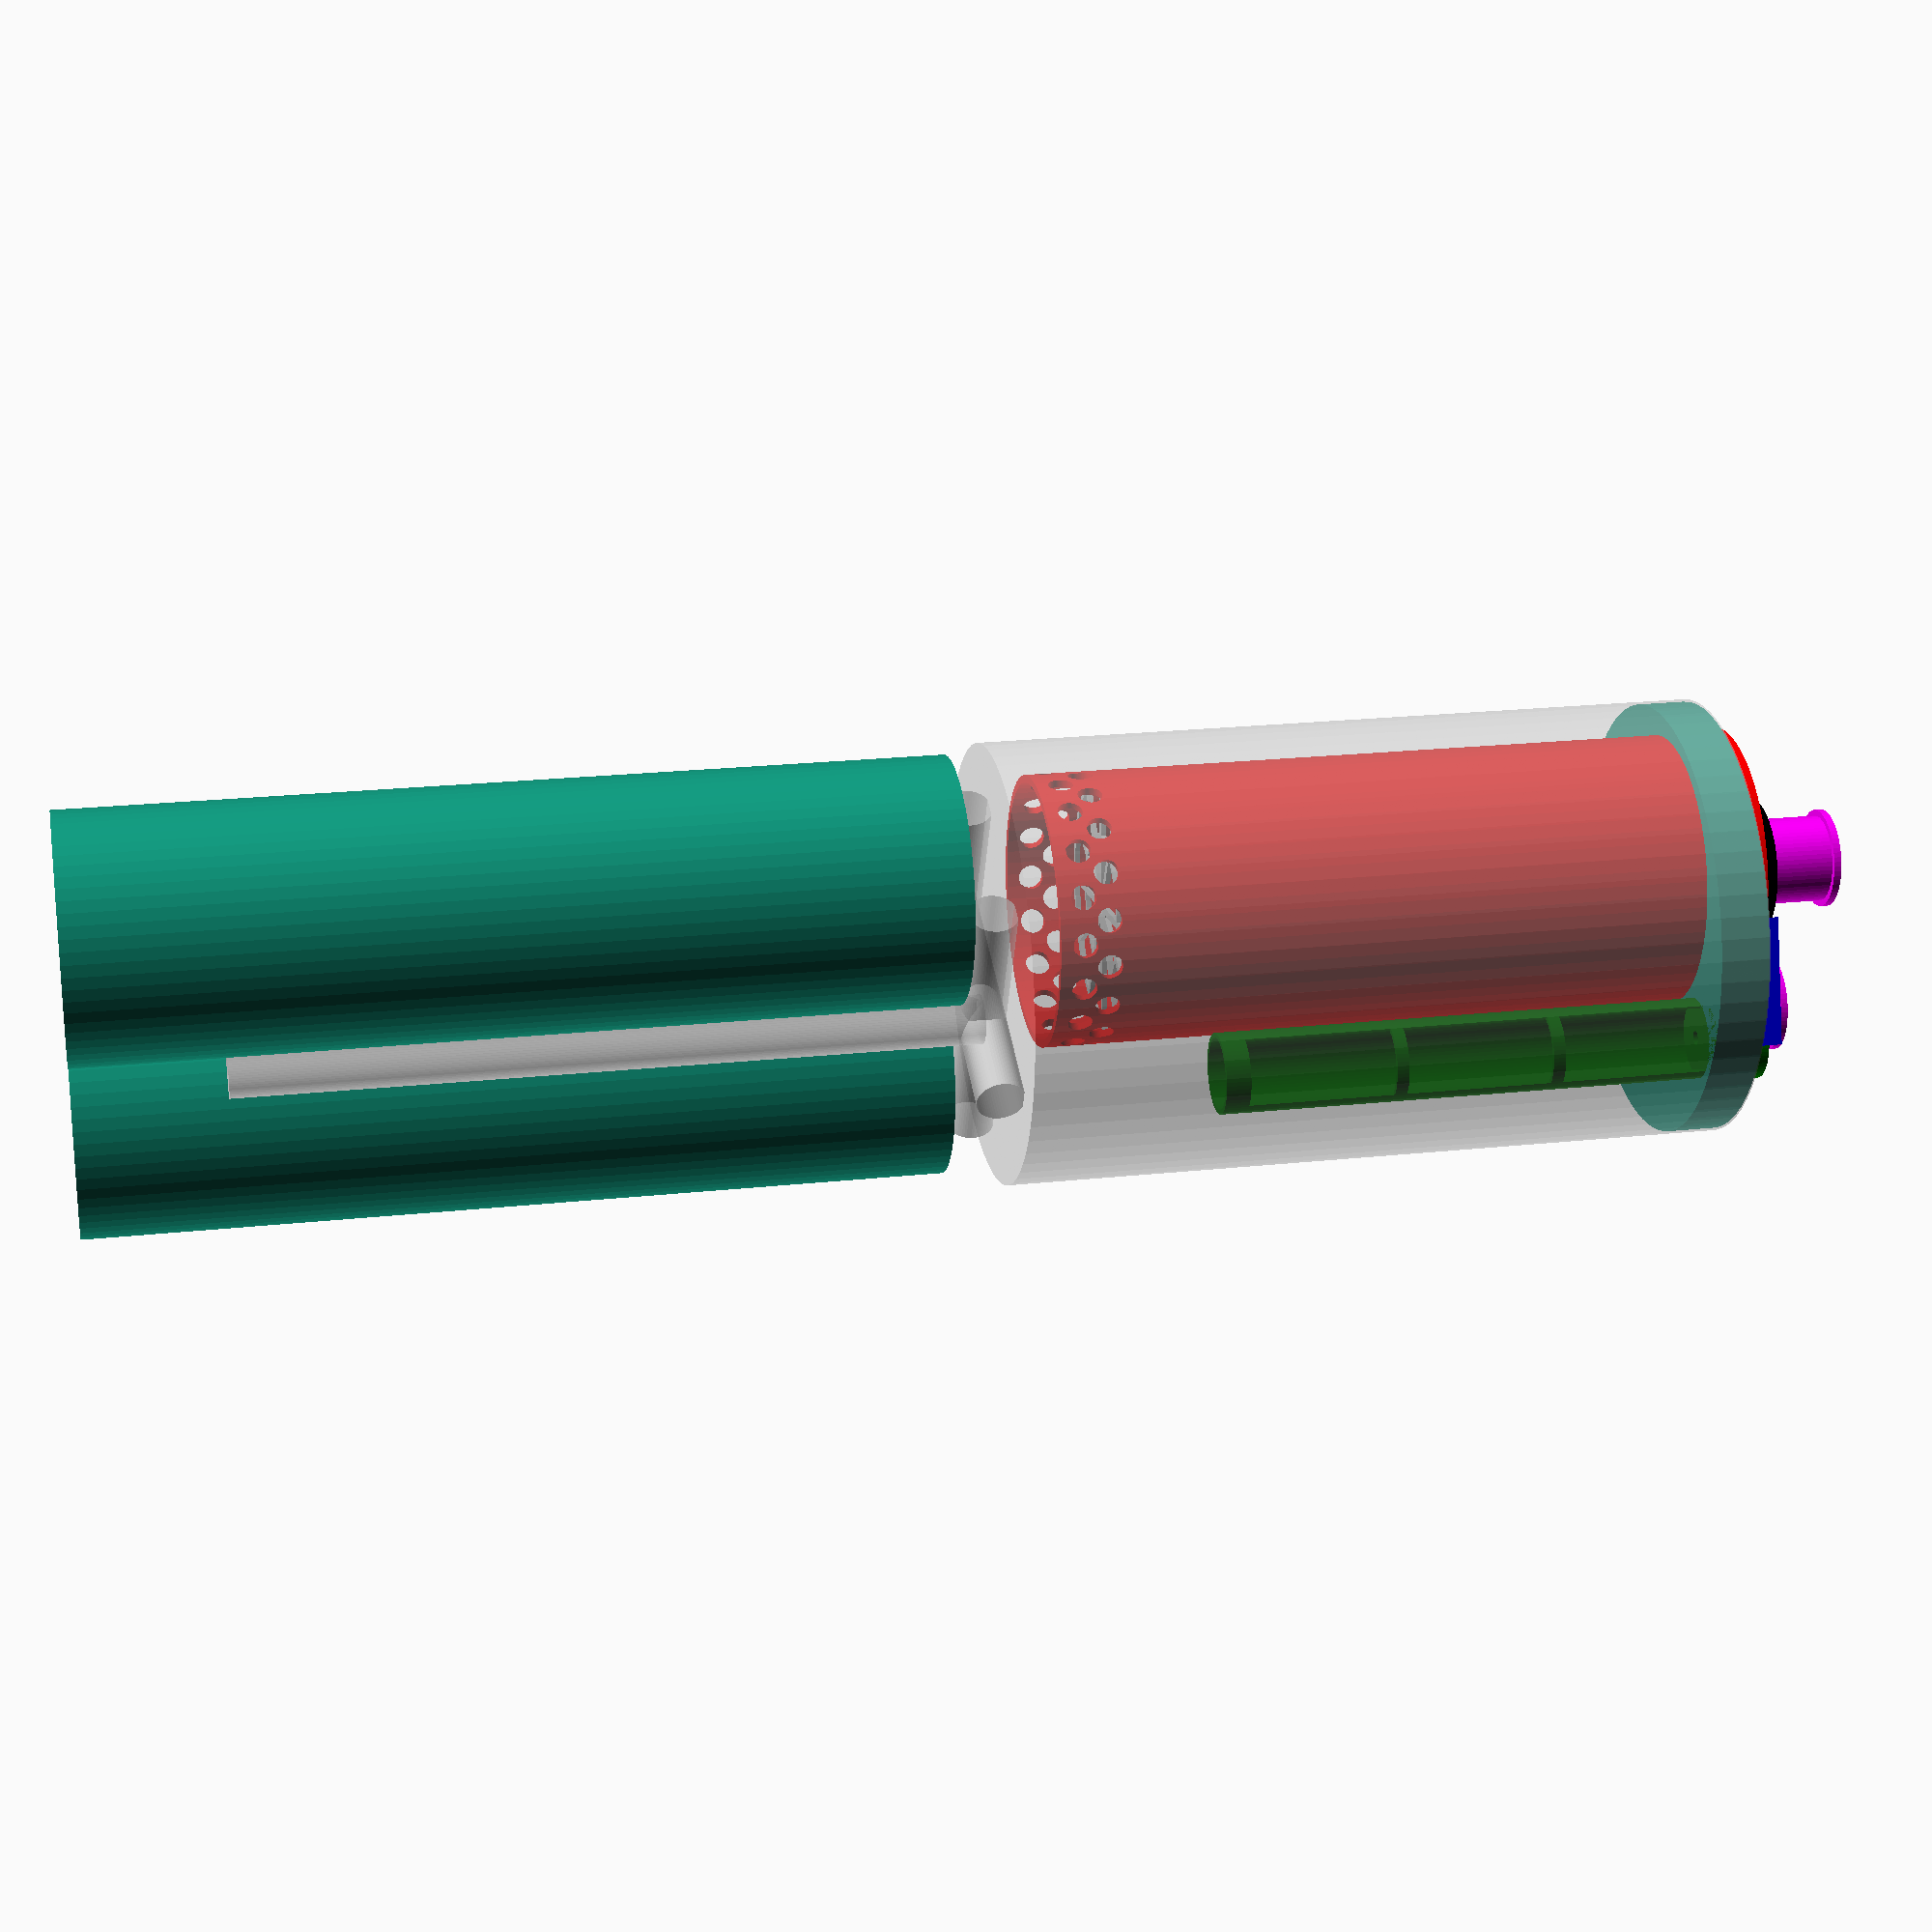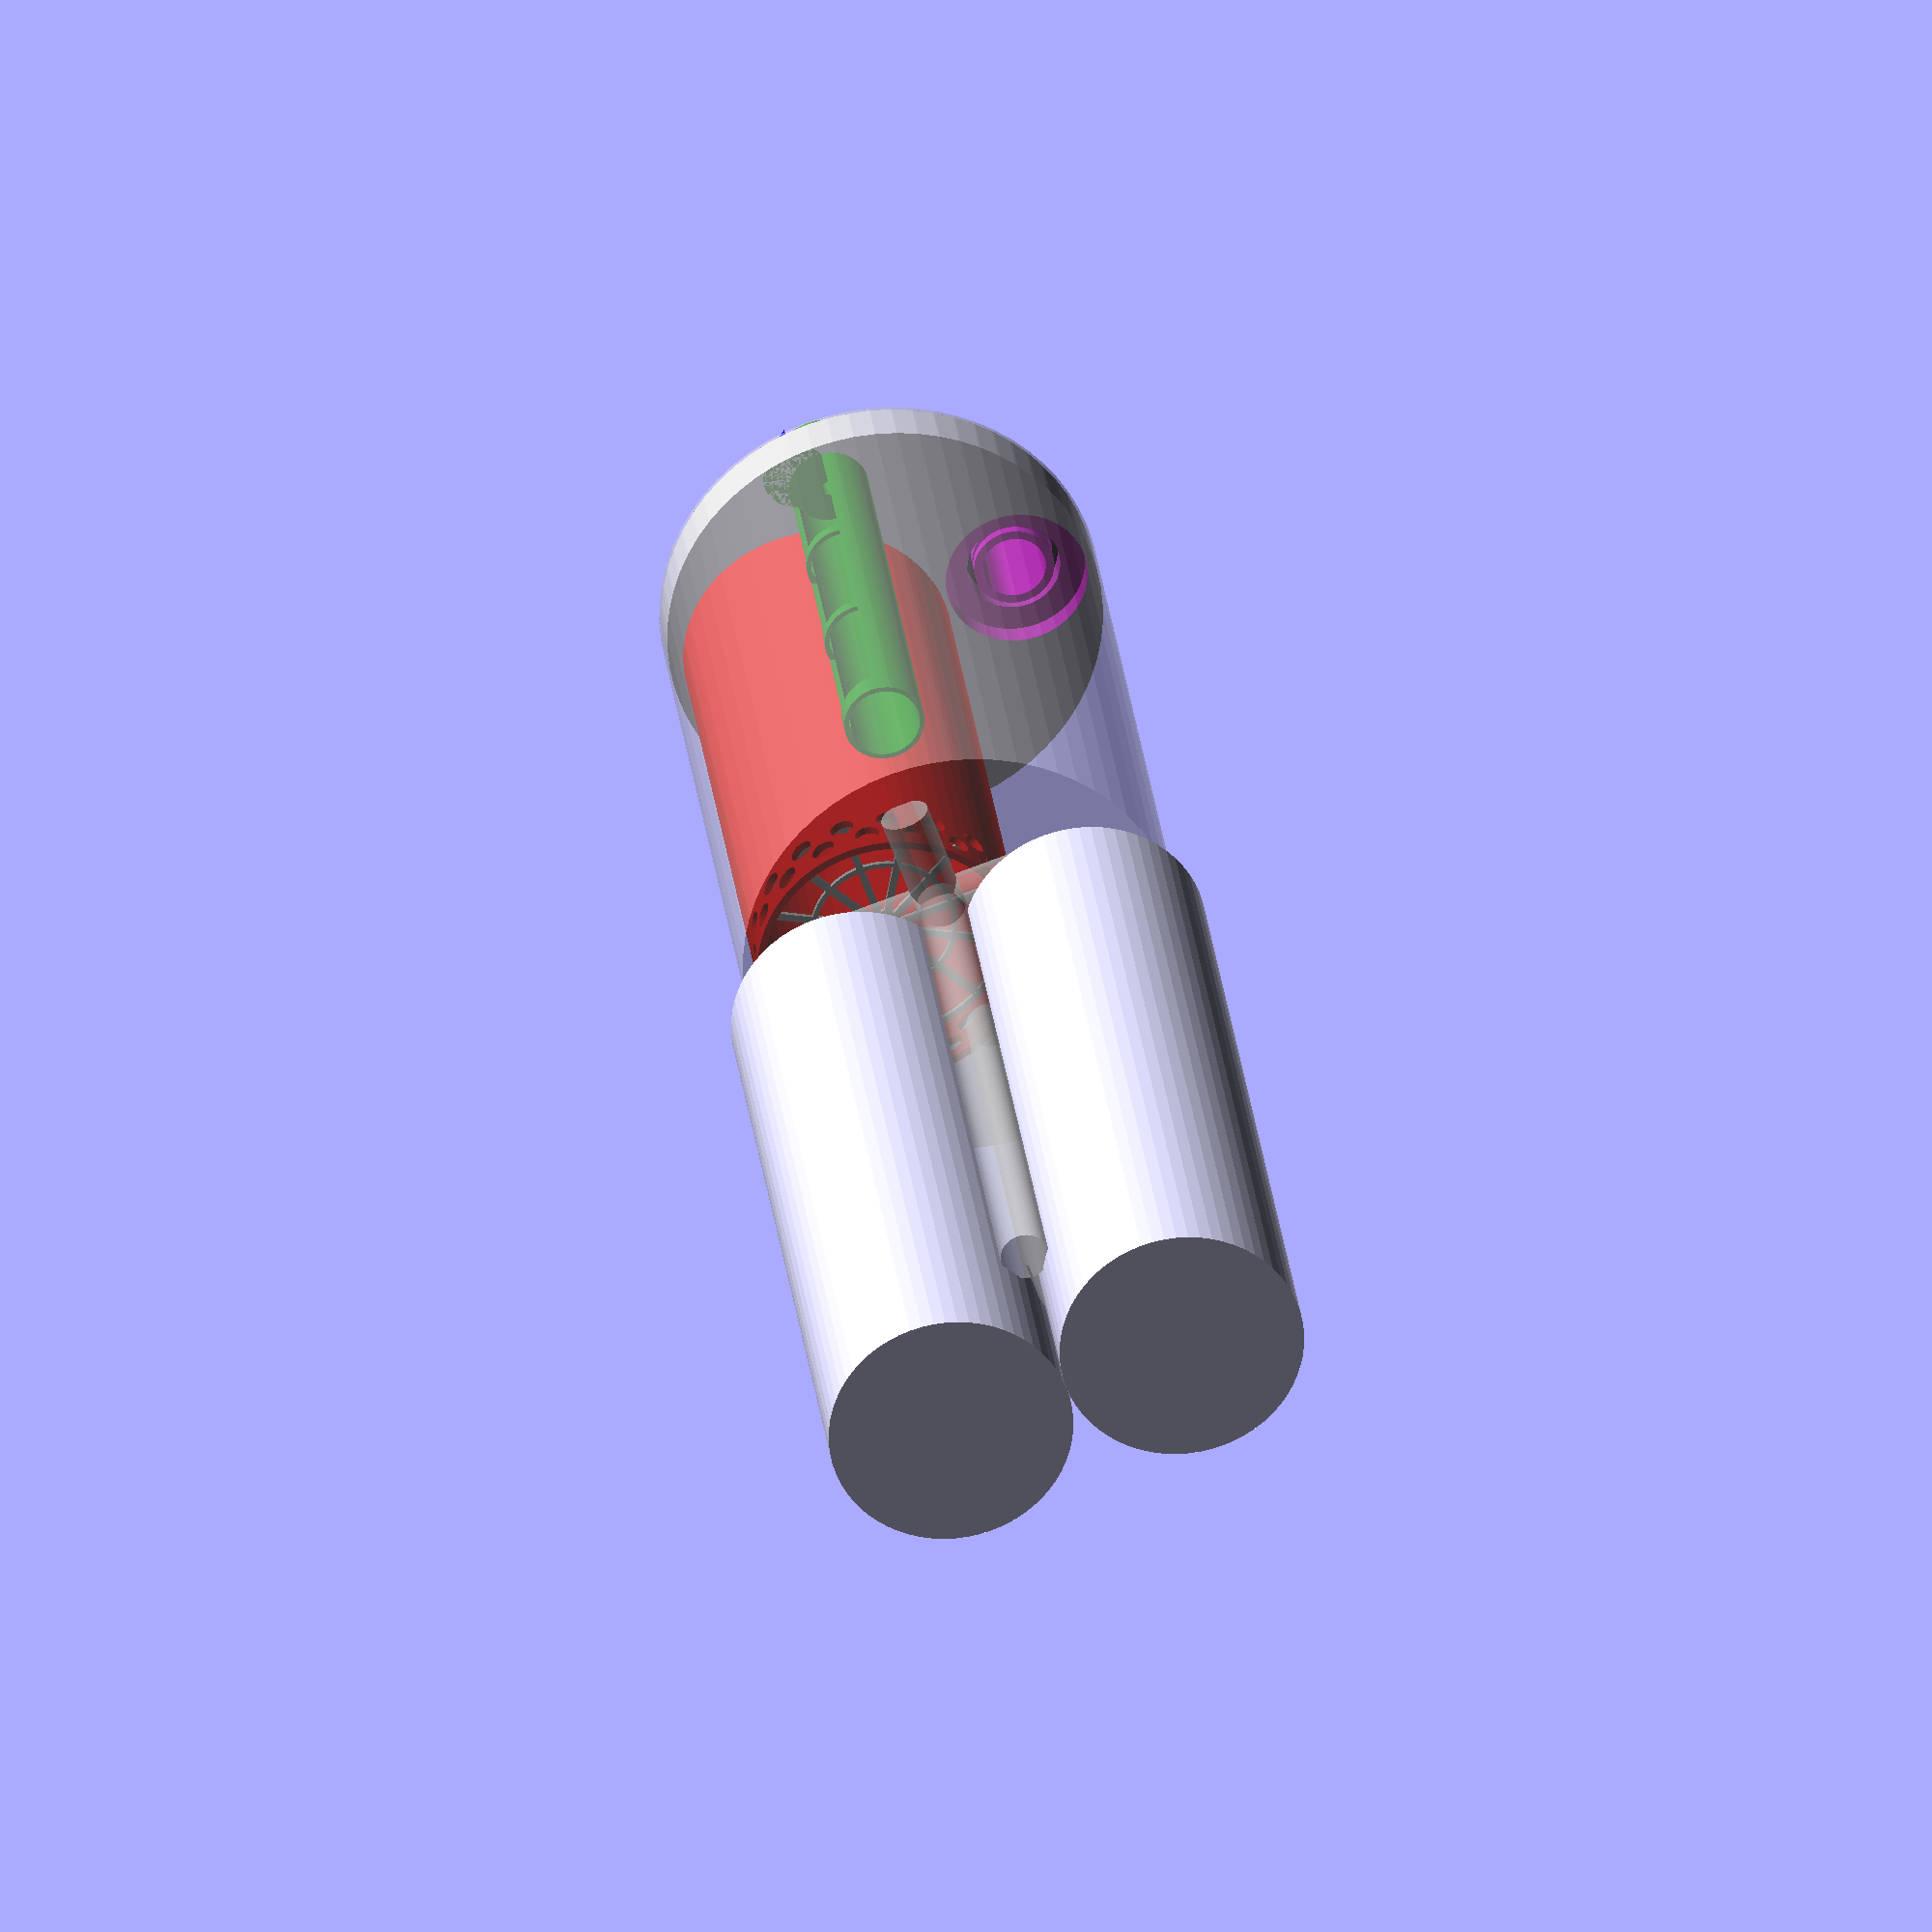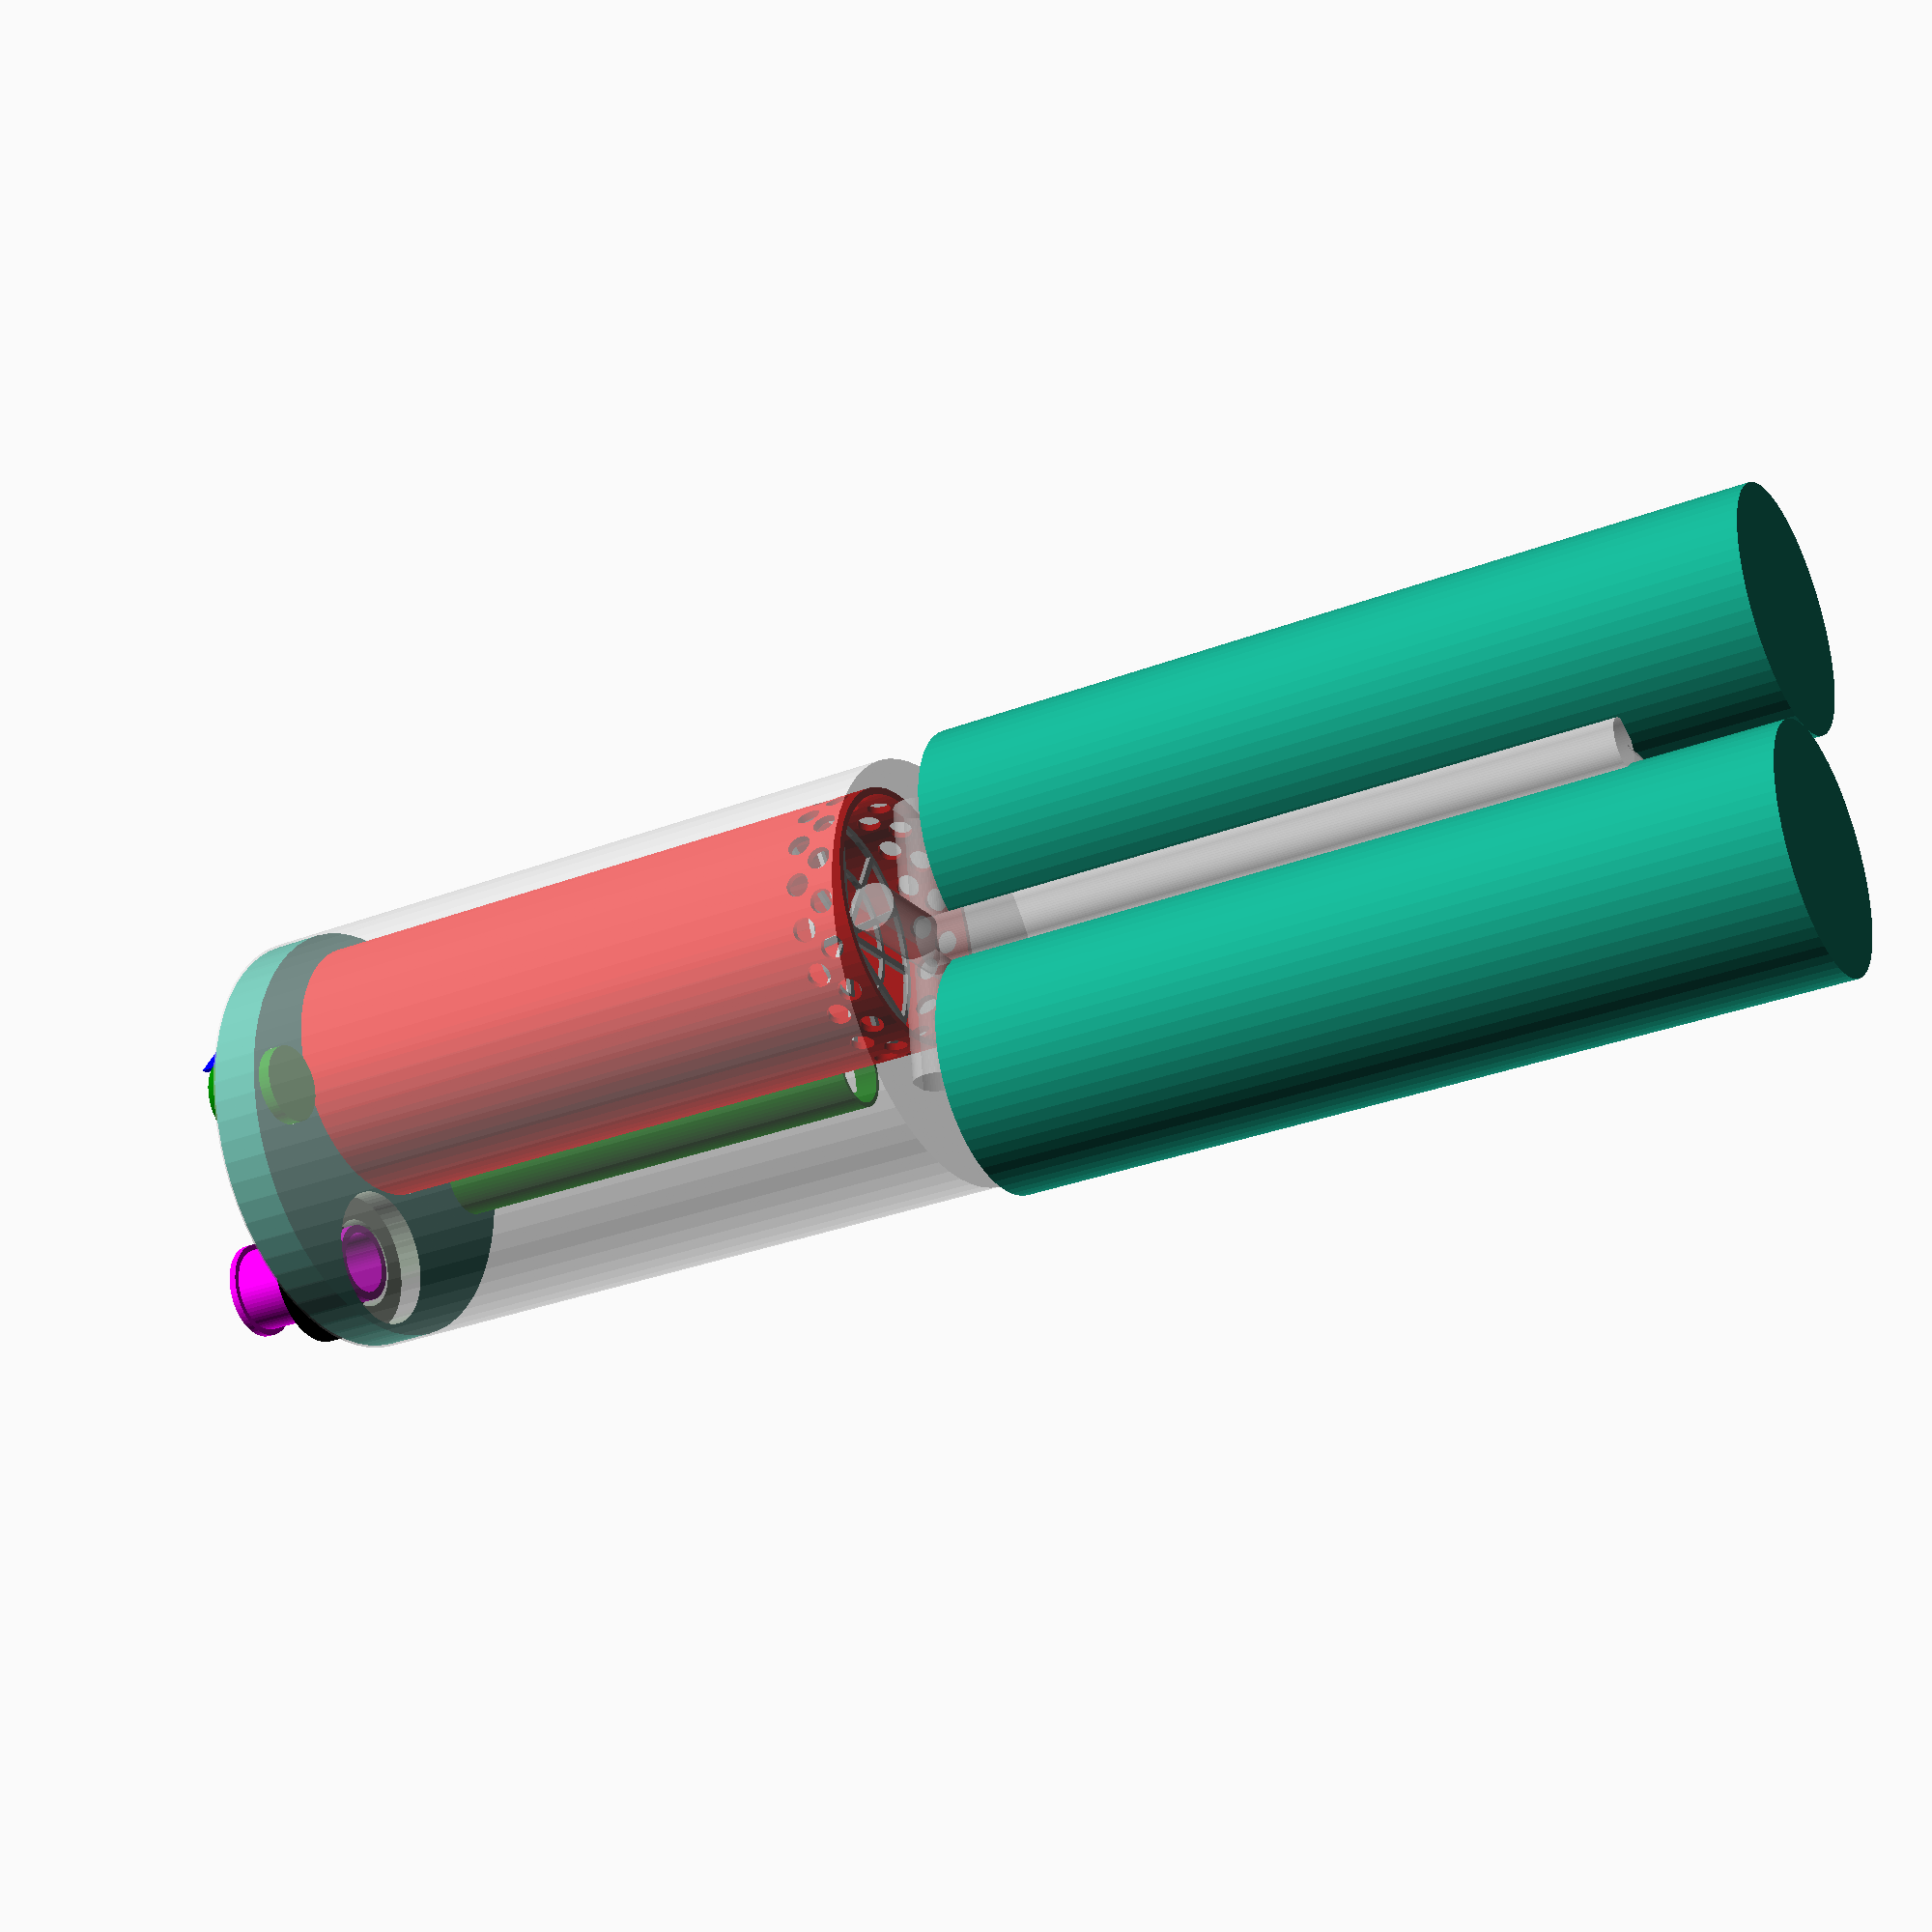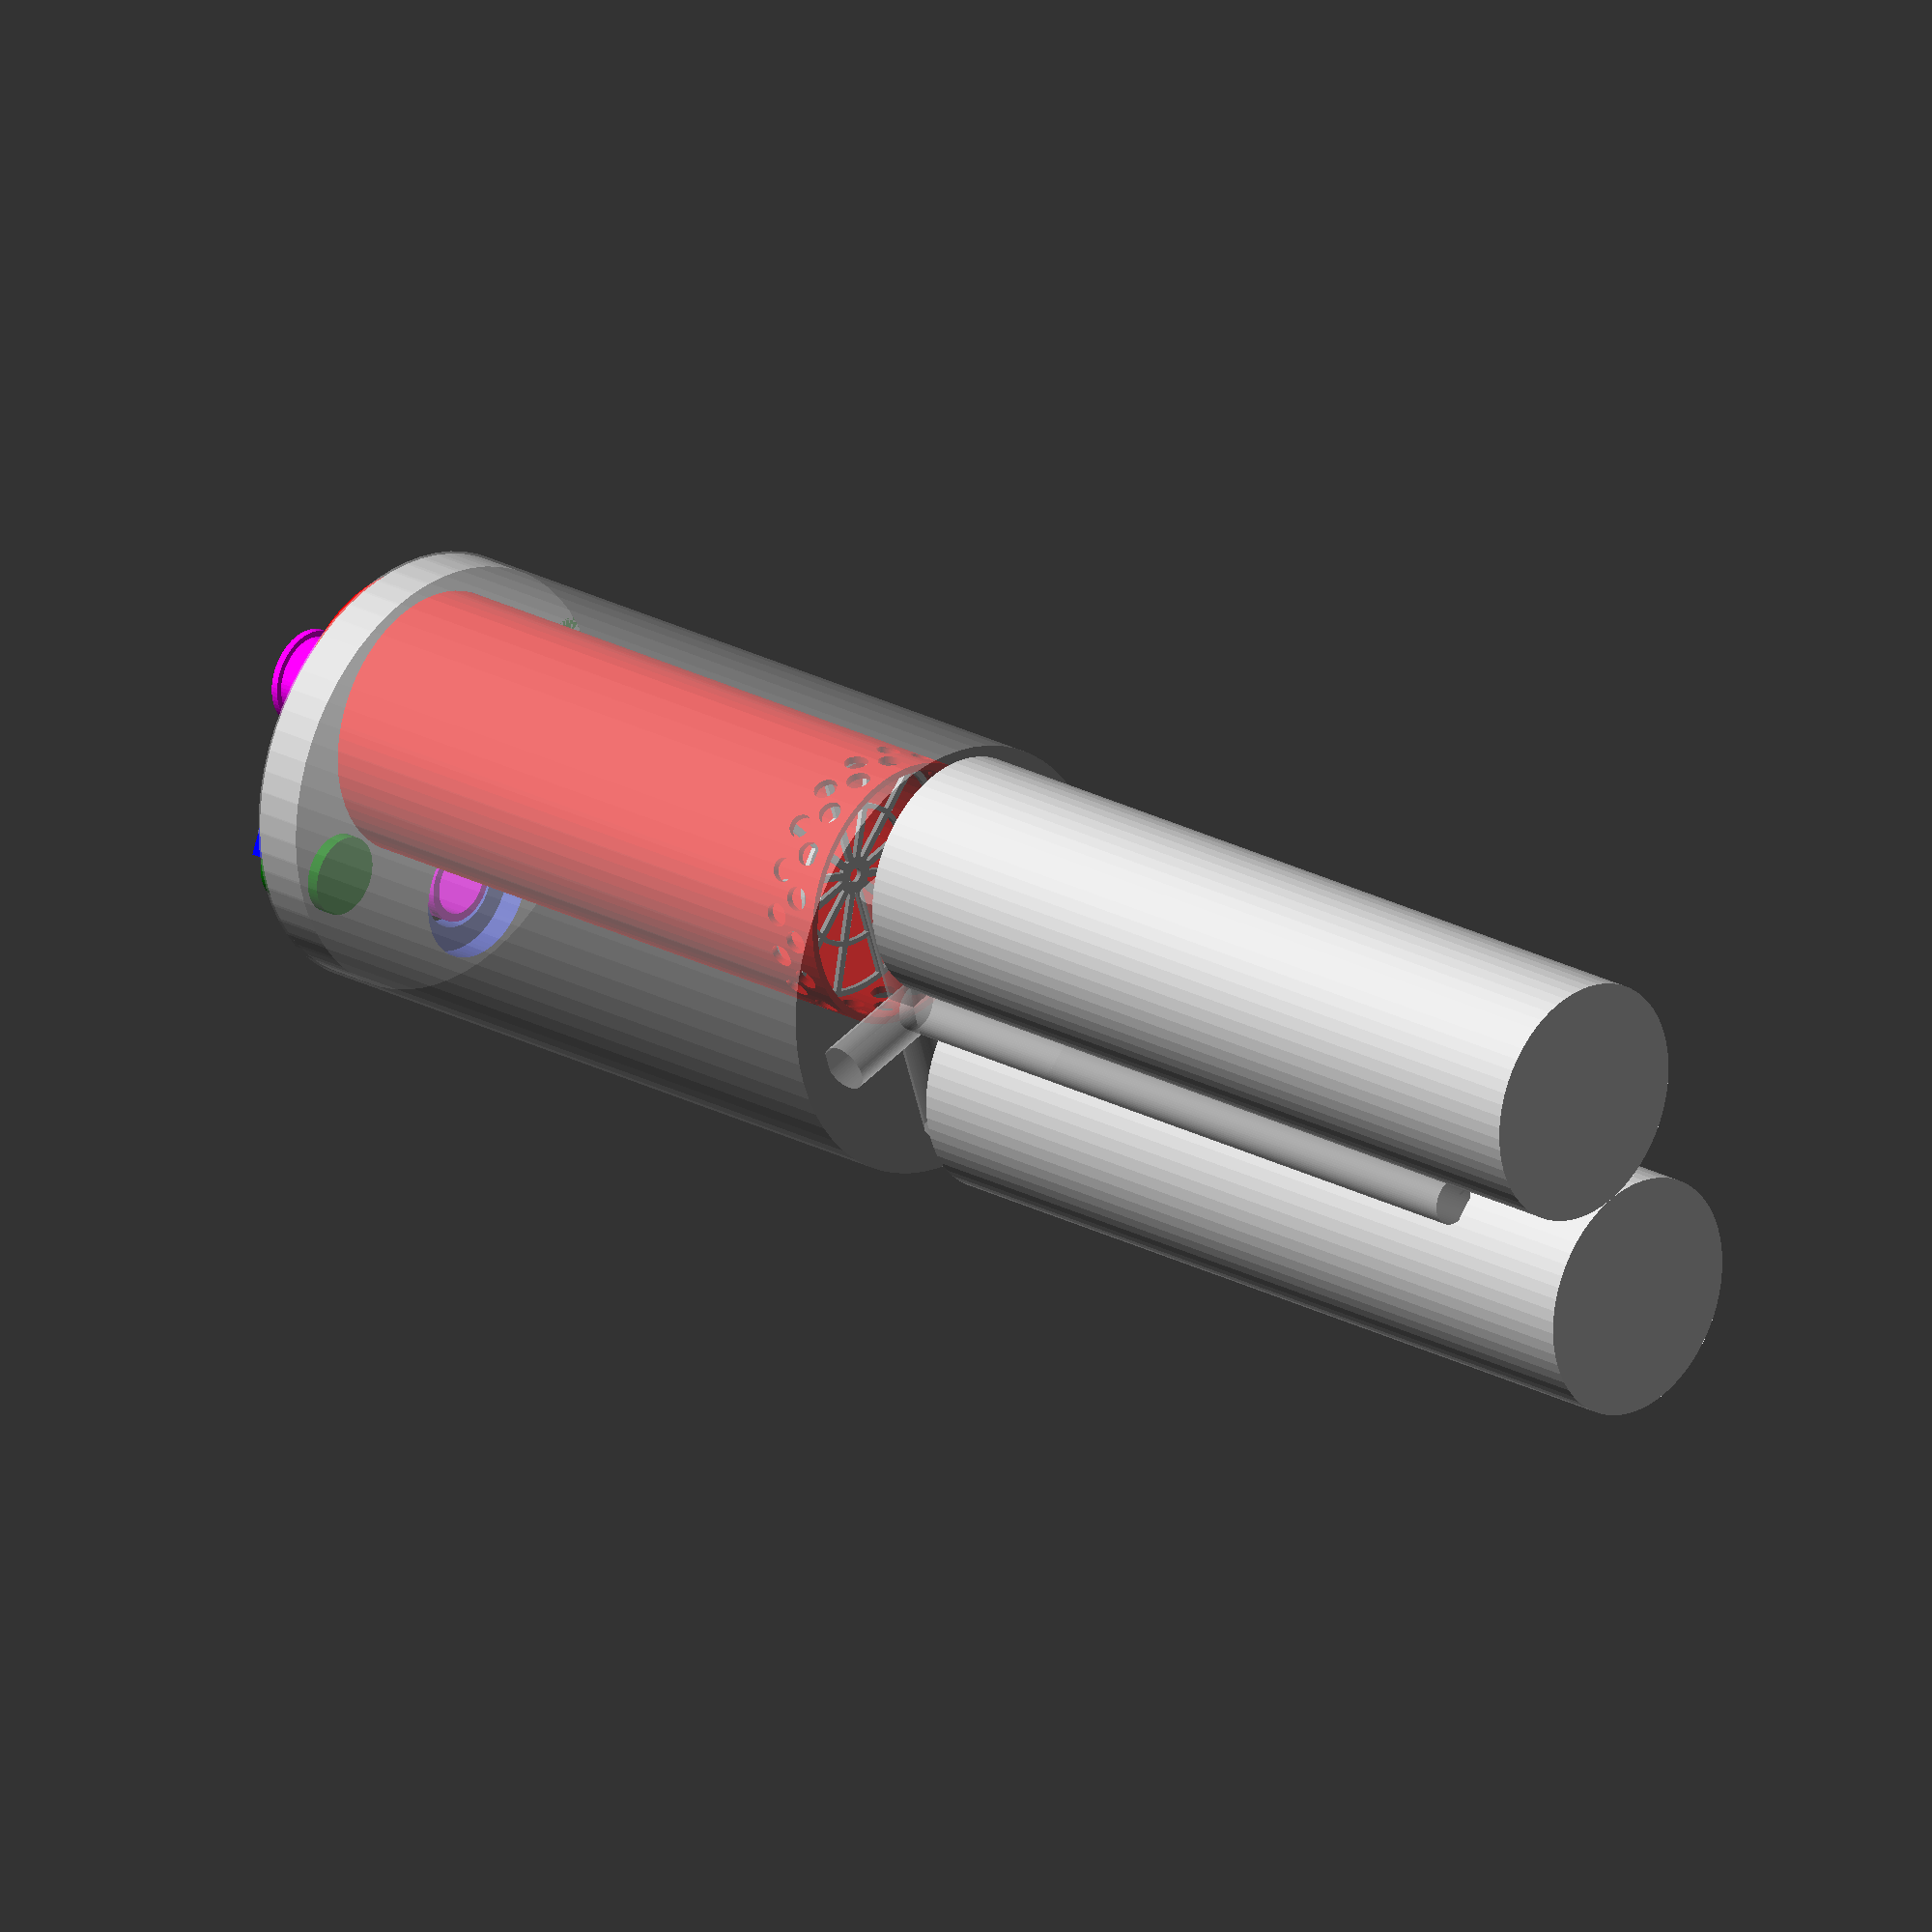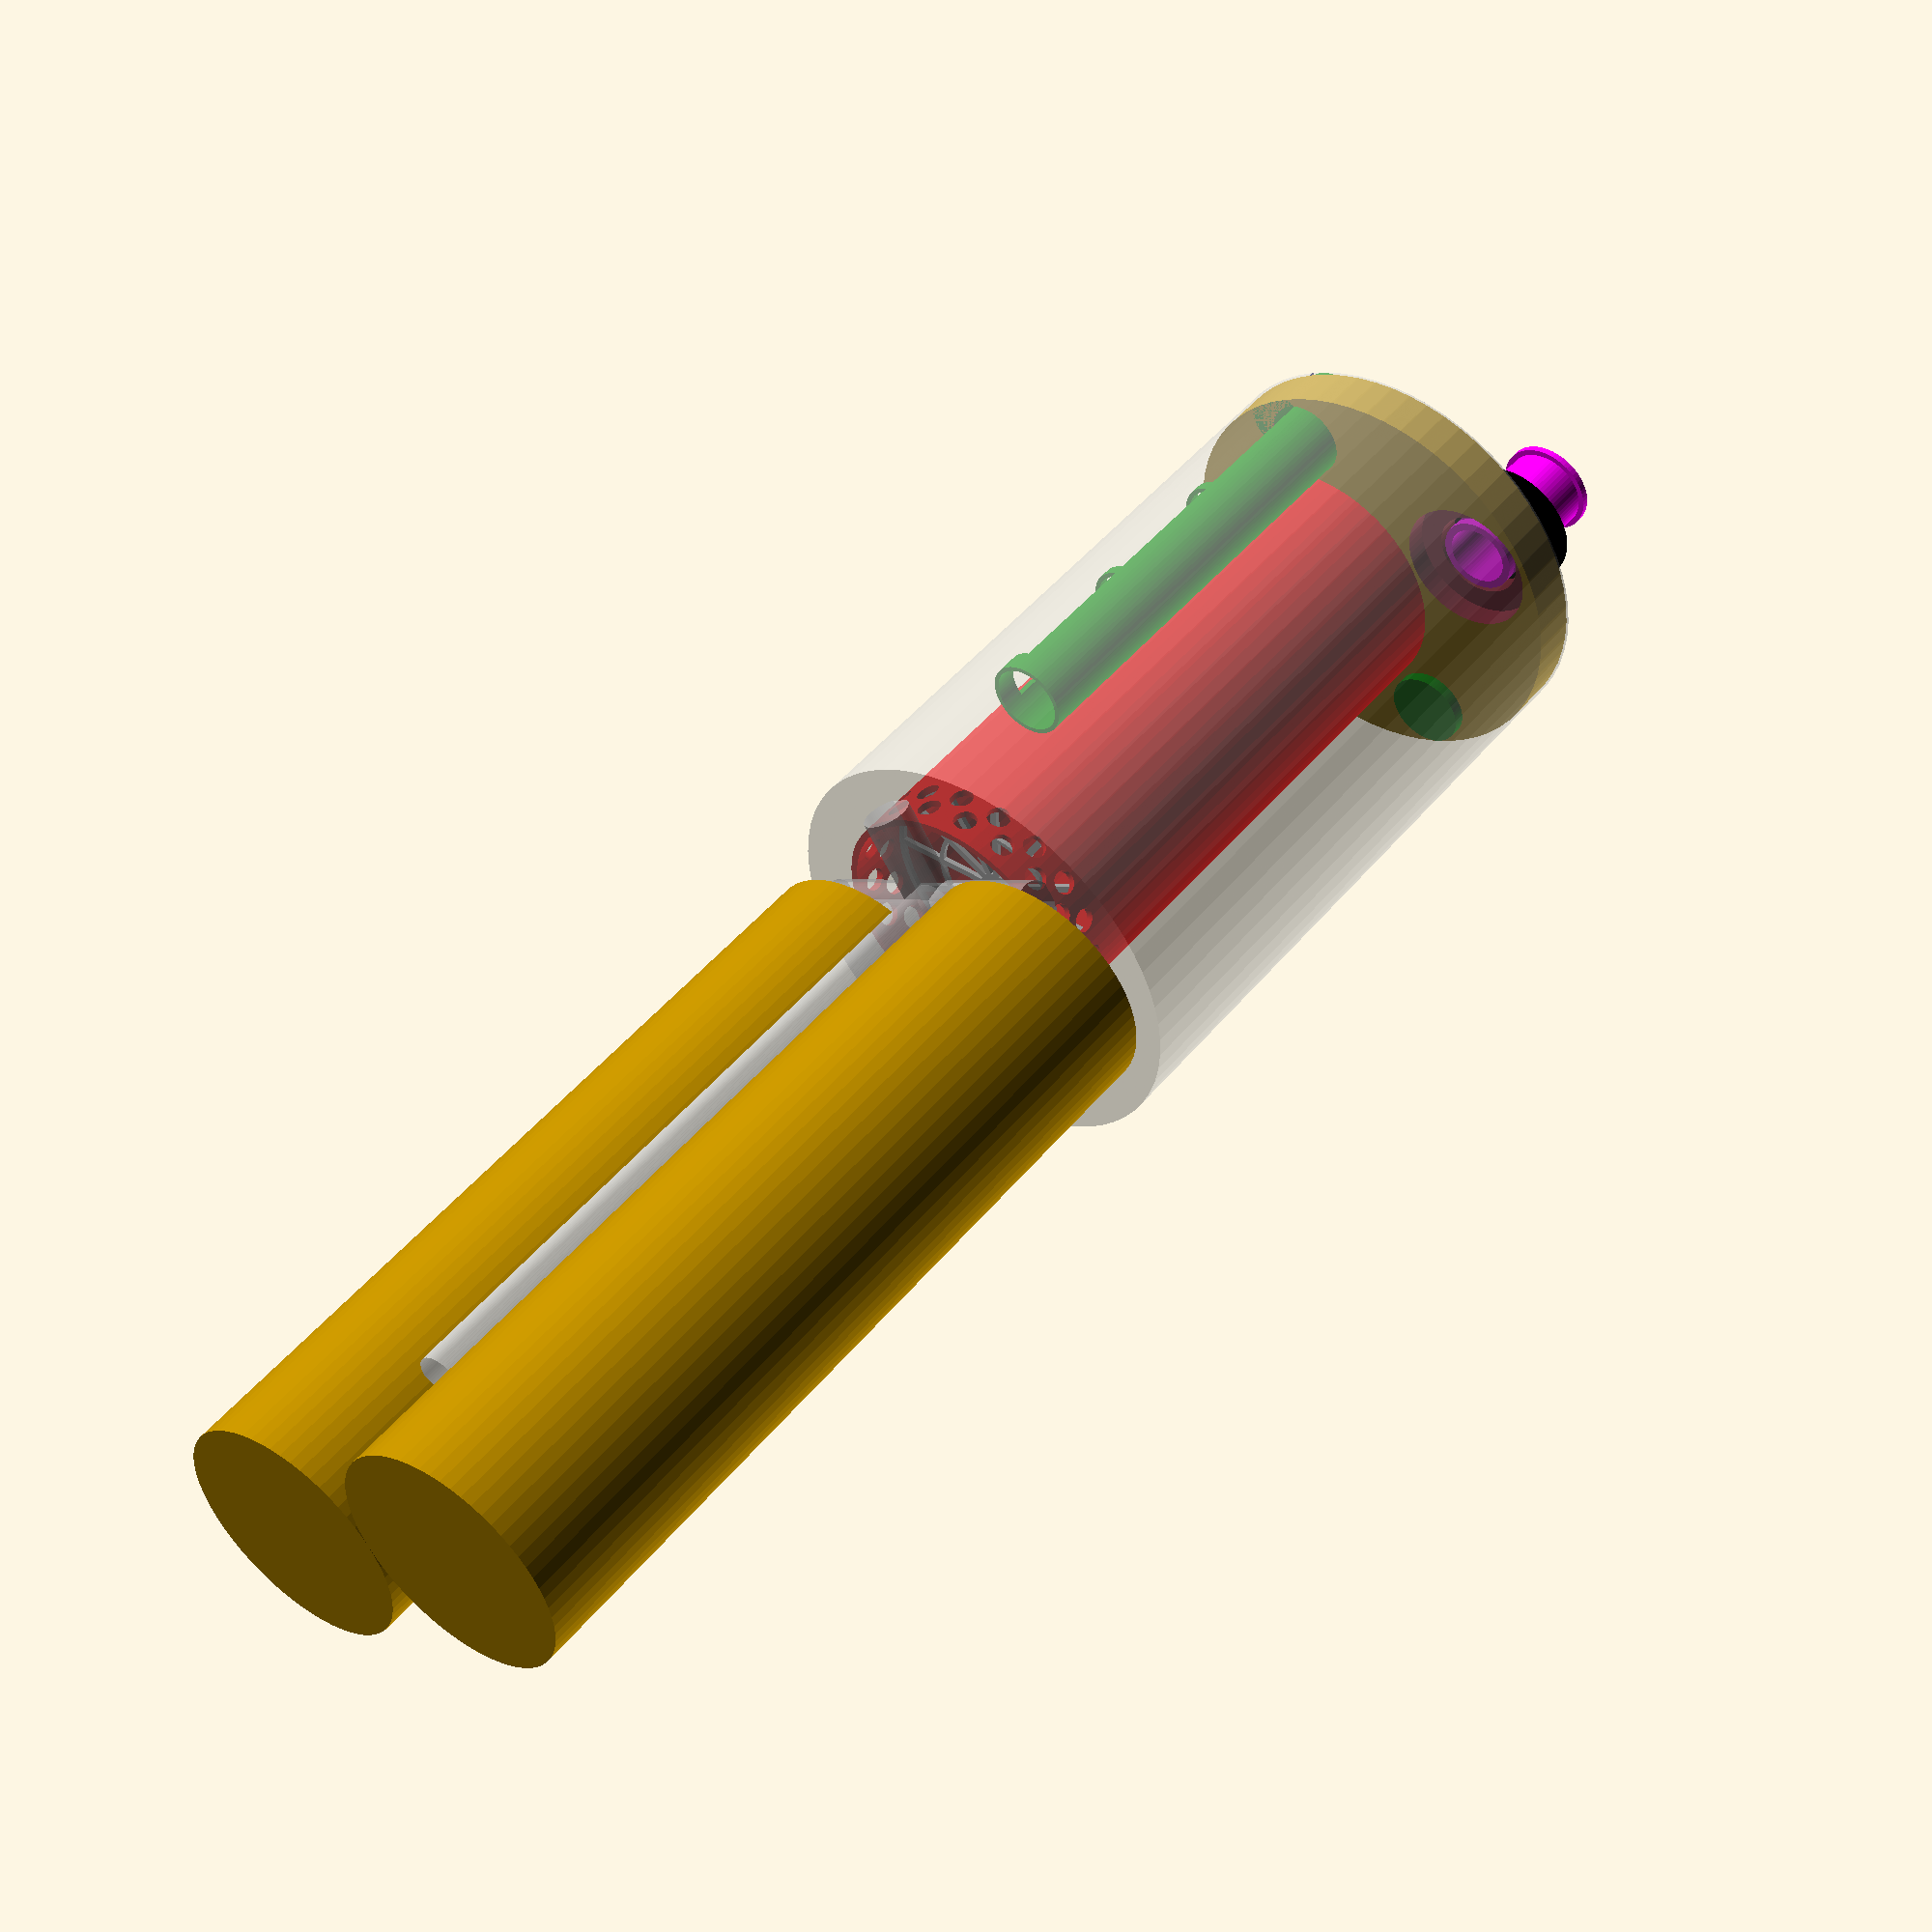
<openscad>
$fn = $preview ? 64 : 128;

 //poklopac 
 difference() {
     cylinder(20,89,89); 
     translate([0,29,-1]) cylinder(22, 55.1, 55.1); //scruber
     translate([69,0,-1]) cylinder(22, 16.5, 16.5); //celije levo
     translate([-69,0,-1]) cylinder(22, 16.5, 16.5); //desno
     translate([0,-57,-1]) cylinder(22, 19, 19); //p-port
     translate([0,-57,10]) cylinder(16, 29, 29); //p-port matica 
}

//osiguraci
color("blue",1) {
    translate([52,10,-10]) {
        difference() {
            linear_extrude(10) polygon(points=[[0,0],[33,0],[0,40]]);
            translate([13,15,-1]) cylinder(12,2,2); //rupa za sraf
            translate([-52,19,5])cylinder(6,57,57);
            translate([-52,19,-1])cylinder(12,55,55);
            translate([17,-10,5])cylinder(6,18,18);
            translate([17,-10,-1])cylinder(12,16.5,16.5);
        }
    }
    translate([-51,10,-10]) {
        mirror([180,0,0])
        difference() {
            linear_extrude(10) polygon(points=[[0,0],[33,0],[0,40]]);
            translate([13,15,-1]) cylinder(12,2,2);
            translate([-52,19,5])cylinder(6,57,57);
            translate([-52,19,-1])cylinder(12,55,55);
            translate([17,-10,5])cylinder(6,18,18);
            translate([17,-10,-1])cylinder(12,16.5,16.5);
        }
    }
}

color("black",1) {
    translate([0,-58,-15])
    difference() {
        cylinder(15,28,28);
        translate([0,0,-1]) cylinder(18,16,16);
    }
}


color("black",1) {
    translate([0,27,-20])
    difference() {
        cylinder(15,28,28);
        translate([0,0,-1]) cylinder(18,16,16);
    }
}


//scrubber
color("red",1) {
   translate([0,29,0])
        difference() {
            union () {
                cylinder(285,55,55);
                translate([0,0,-5]) cylinder(5,57,57);
            }
            translate([0,0,-2]) cylinder(300,48,48);
            translate([0,0,20]) cylinder(300,52,52);
            translate([0,0,-6])cylinder(12,19,19);
            rotate_extrude() translate([53.5,8,0]) square([2,2]);
            rotate_extrude() translate([53.5,12,0]) square([2,2]);
            //rupe za disanje
            translate([0,0,275])
            for(b = [0 : 10 : 10])
                translate([0,0,b])
                    union() {
                        for(a = [0 : 20 : 350]) 
                            rotate([0,0,a + b])
                                translate([50,0,-10]) 
                                    rotate([0,90,0]) cylinder(10,5,5);
                    }
        }
    }

//resetka
color("silver",1) {
    for(a = [20 : 235 : 255])
        translate([0,29,a])
        union() {
            difference() {
                cylinder(2,51.5,51.5);
                translate([0,0,-1]) cylinder(4,49,49);
            }
            difference() {
                cylinder(2,8,8);
                translate([0,0,-1]) cylinder(4,3,3);
            }
            difference() {
                cylinder(2,30,30);
                translate([0,0,-1]) cylinder(4,28,28);
            }
            for(a = [0 : 30 : 330]) {
                rotate([0,0,a]) translate([3,-1.5,0]) cube([48,3,2]);
            }
        }
}


//cep
color("green",1)
translate ([-69,0,0])
difference() {
    union() {
        cylinder(25, 16.4,16.4);
        translate([0,0,-5]) cylinder(5, 18, 18);
    }
    rotate_extrude() translate([14.5,8,0]) square([2,3]);  //oring
    rotate_extrude() translate([14.5,12,0]) square([2,3]); //oring
    translate([0,0,-6]) cylinder(27, 3, 3); //rupa za gas
}


//celije
color("green",1)
translate ([69,0,0])
difference() {
    union() {
        cylinder(220, 16.4,16.4);
        translate([0,0,-5]) cylinder(5, 18, 18);
    }
    translate([0,0,20]) cylinder(201, 14.5, 14.5);
    translate([0,0,-6]) cylinder(27, 3, 3);
    translate([10,10,20]) cylinder(60, 14, 14);
    translate([10,10,85]) cylinder(60, 14, 14);
    translate([10,10,150]) cylinder(60, 14, 14);
    rotate_extrude() translate([14.5,8,0]) square([2,3]); //oring
    rotate_extrude() translate([14.5,12,0]) square([2,3]); //oring
}


//p-port za creva
color("magenta",1)
translate ([0,-57,0])
difference() {
    union() {
        cylinder(11, 16.4,16.4);
        translate([0,0,-3]) cylinder(3,17.6, 16.4);
        translate([0,0,-43]) cylinder(40,17.6, 17.6);
        translate([0,0,-45]) cylinder(3,20, 20);
    }
    rotate_extrude() translate([15.5,-8,0]) square([2.5,2]);  //opruga
    rotate_extrude() translate([14.5,4,0]) square([2,3]);  //oring
    translate([0,0,-46]) cylinder(60, 13, 13); //rupa za gas
}

color("magenta",1)
translate ([0,29,-5])
difference() {
    union() {
        cylinder(11, 16.4,16.4);
        translate([0,0,-3]) cylinder(3,17.6, 16.4);
        translate([0,0,-43]) cylinder(40,17.6, 17.6);
        translate([0,0,-45]) cylinder(3,20, 20);
    }
    rotate_extrude() translate([15.5,-8,0]) square([2.5,2]);  //opruga
    rotate_extrude() translate([14.5,4,0]) square([2,3]);  //oring
    translate([0,0,-46]) cylinder(60, 13, 13); //rupa za gas
}

//oklop
color("silver",0.5) {
    union() {
        difference() {
            cylinder(300, 90, 90) ;
            translate([0,0,-1]) cylinder(300, 89, 89) ;
        }

        //nosac za boce
        translate([0,0,309]) 
            union(){    
             translate([-30,0,0]) cylinder(300, 10, 10);
             translate([30,0,0]) cylinder(300, 10, 10);
             translate([-75,0,0]) 
                rotate([0,90,0]) cylinder(150, 10, 10);
             translate([-30,60,0]) 
                rotate([90,0,0]) cylinder(120, 10, 10);
             translate([30,60,0]) 
                rotate([90,0,0]) cylinder(120, 10, 10);
             translate([-26,0,0]) cube([52, 1, 300]);
            }
    }
}


//boce
translate([0,50,320])
 linear_extrude(350) circle(50);
translate([0,-50,320])
 linear_extrude(350) circle(50);

</openscad>
<views>
elev=338.9 azim=24.9 roll=79.0 proj=p view=solid
elev=331.4 azim=250.5 roll=353.5 proj=o view=solid
elev=210.6 azim=171.6 roll=240.8 proj=p view=solid
elev=157.5 azim=161.5 roll=226.6 proj=o view=solid
elev=311.8 azim=237.0 roll=37.4 proj=p view=wireframe
</views>
